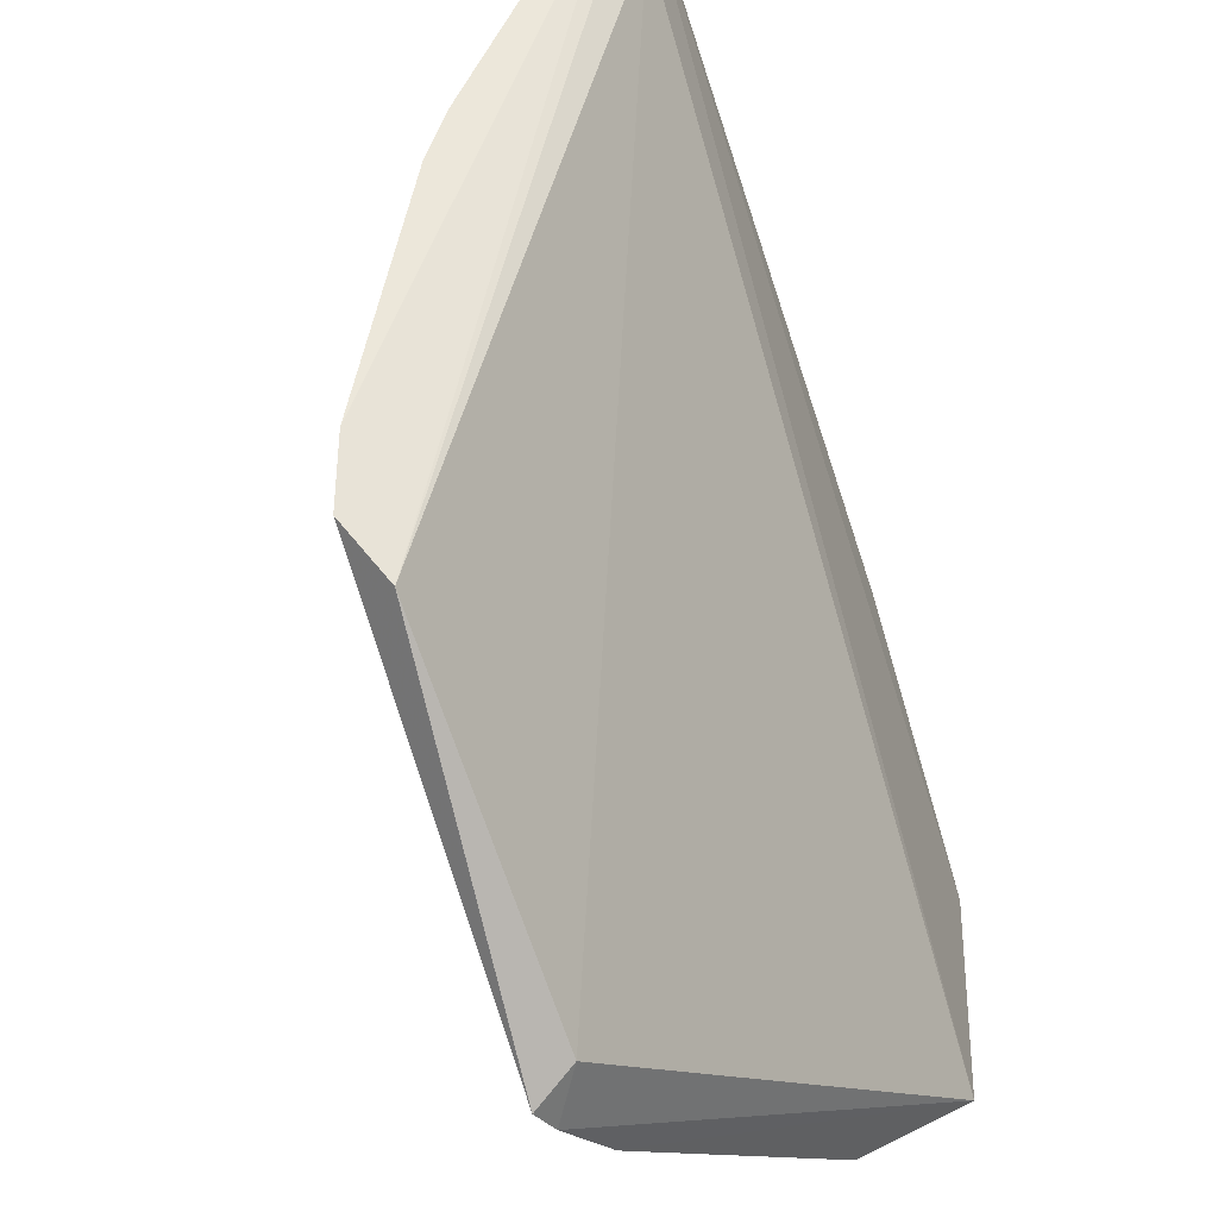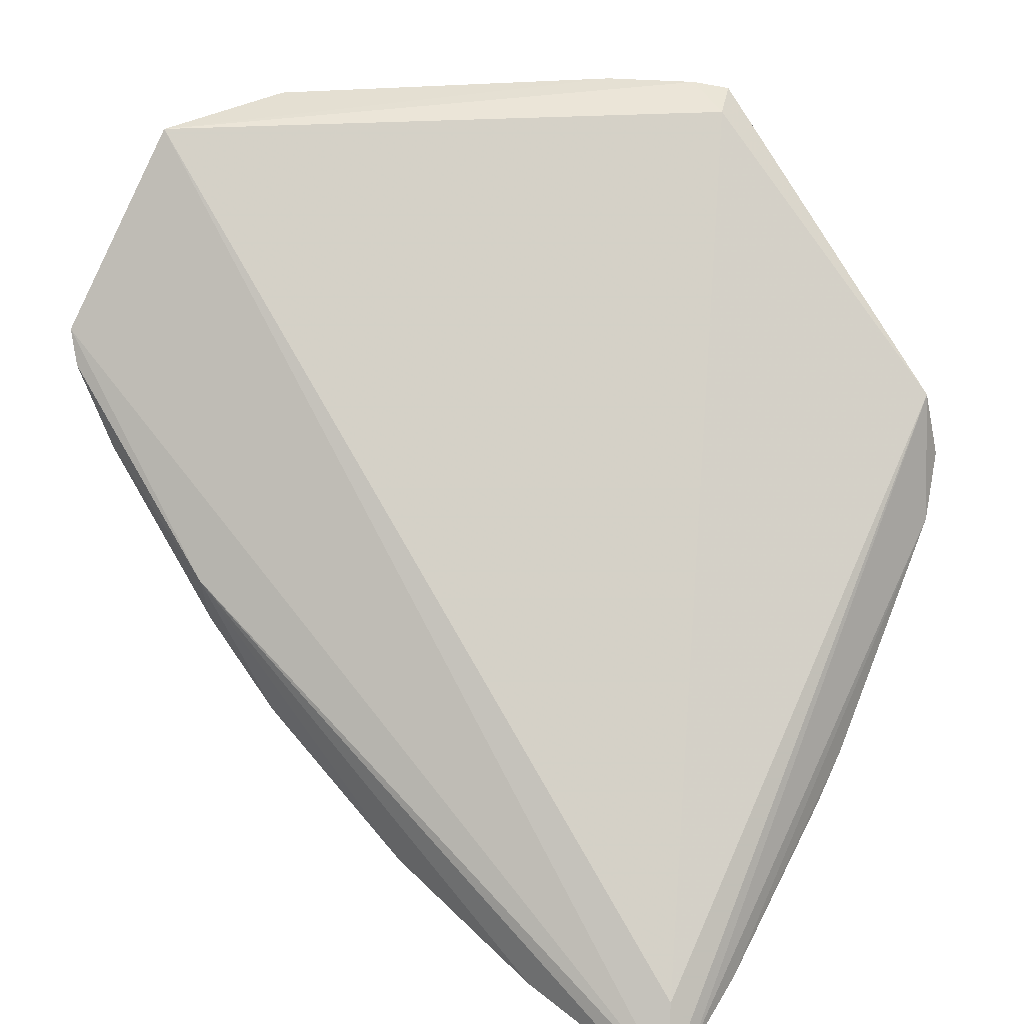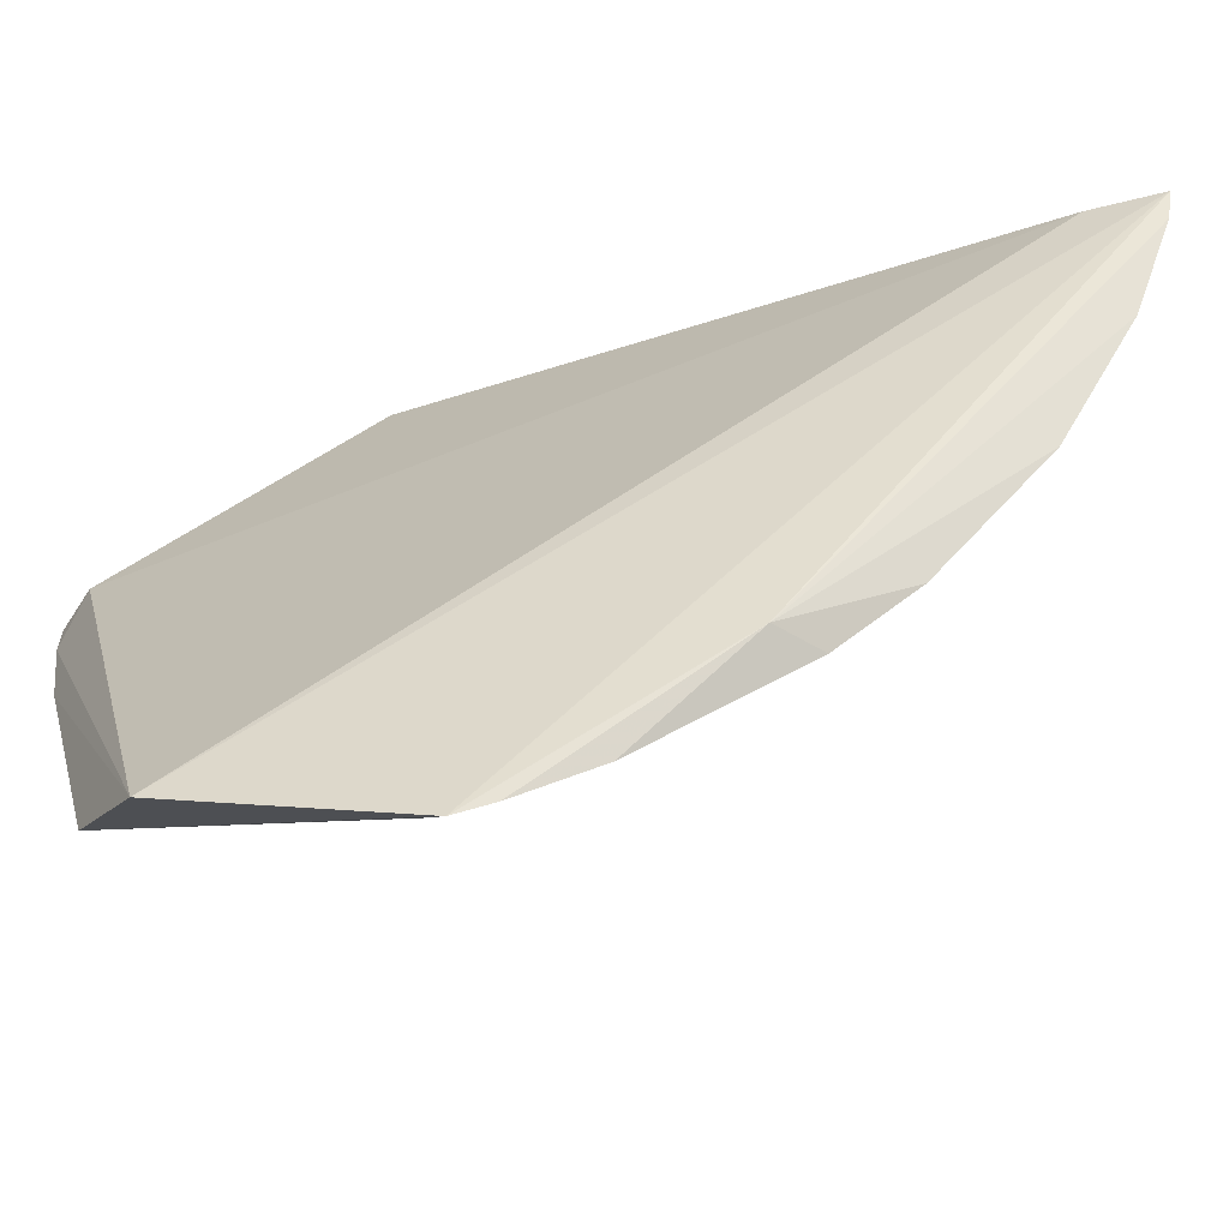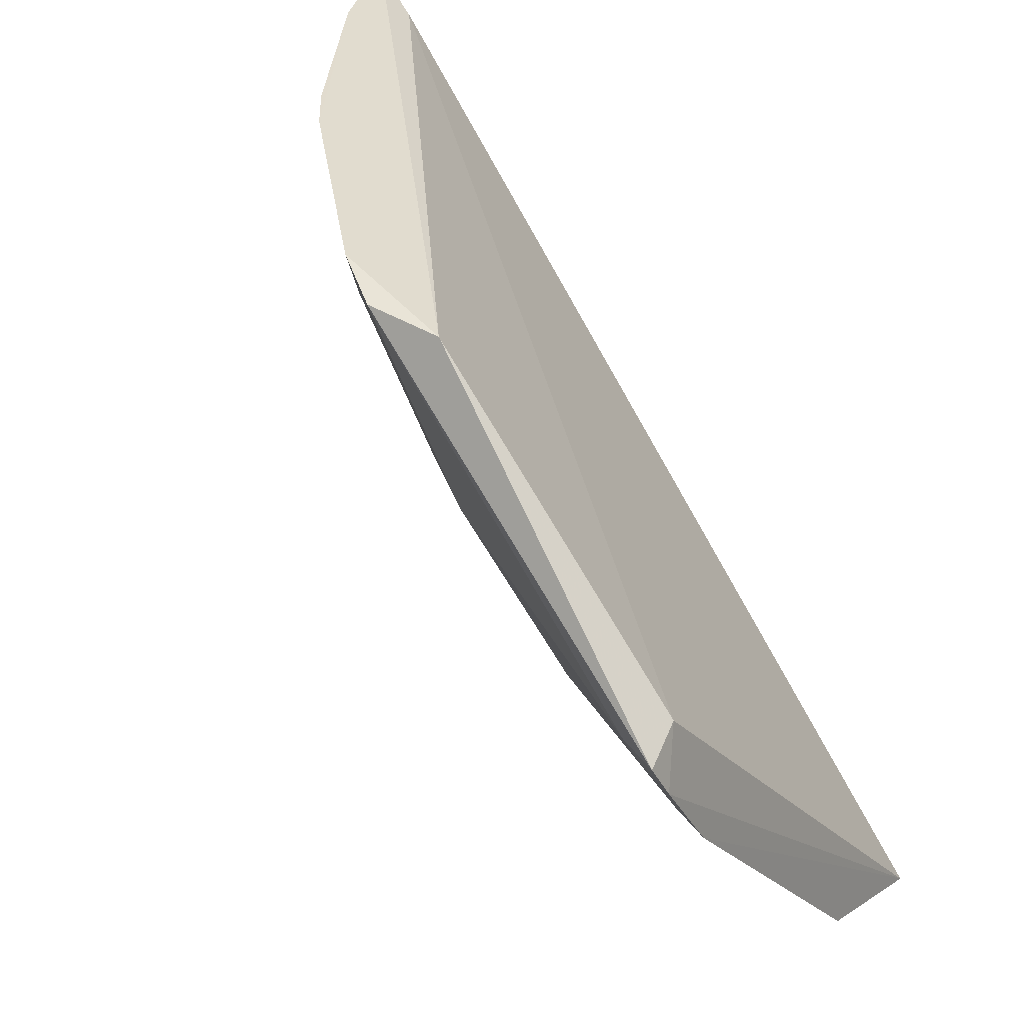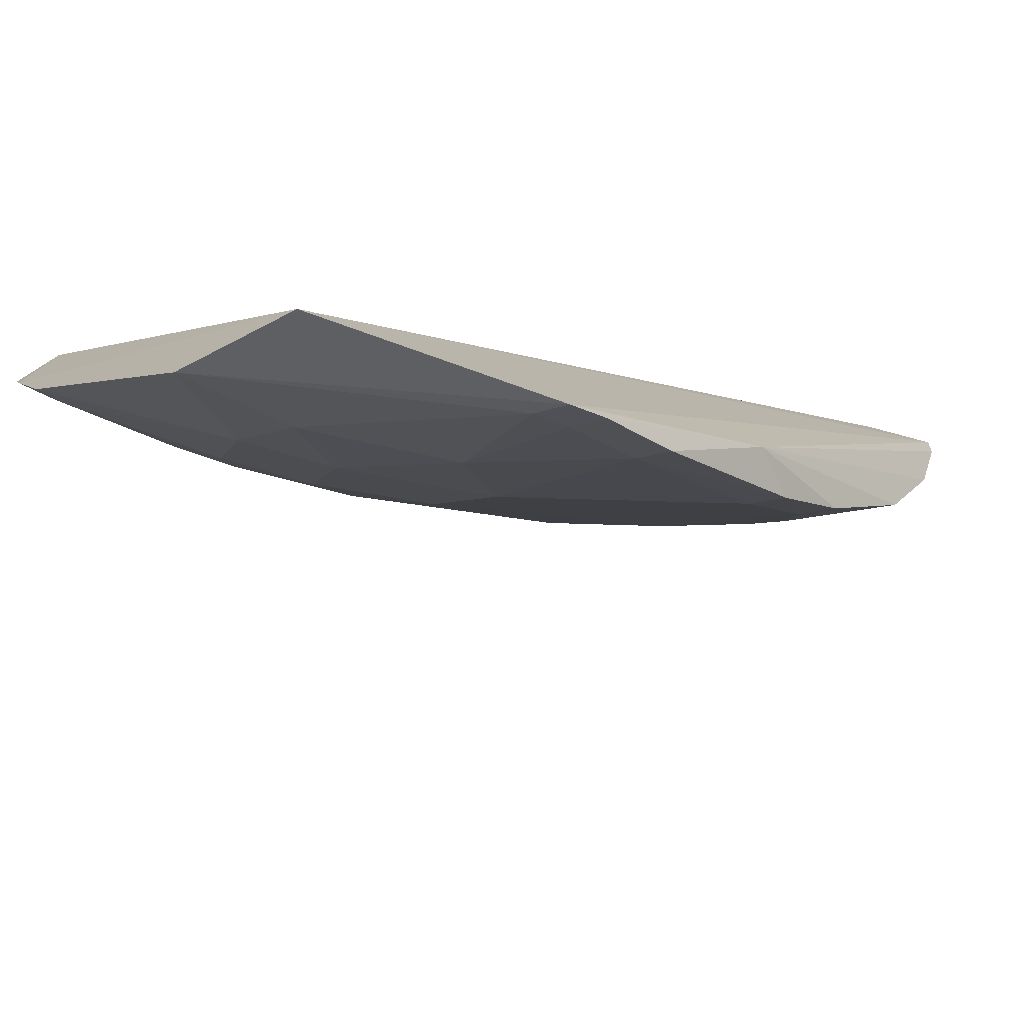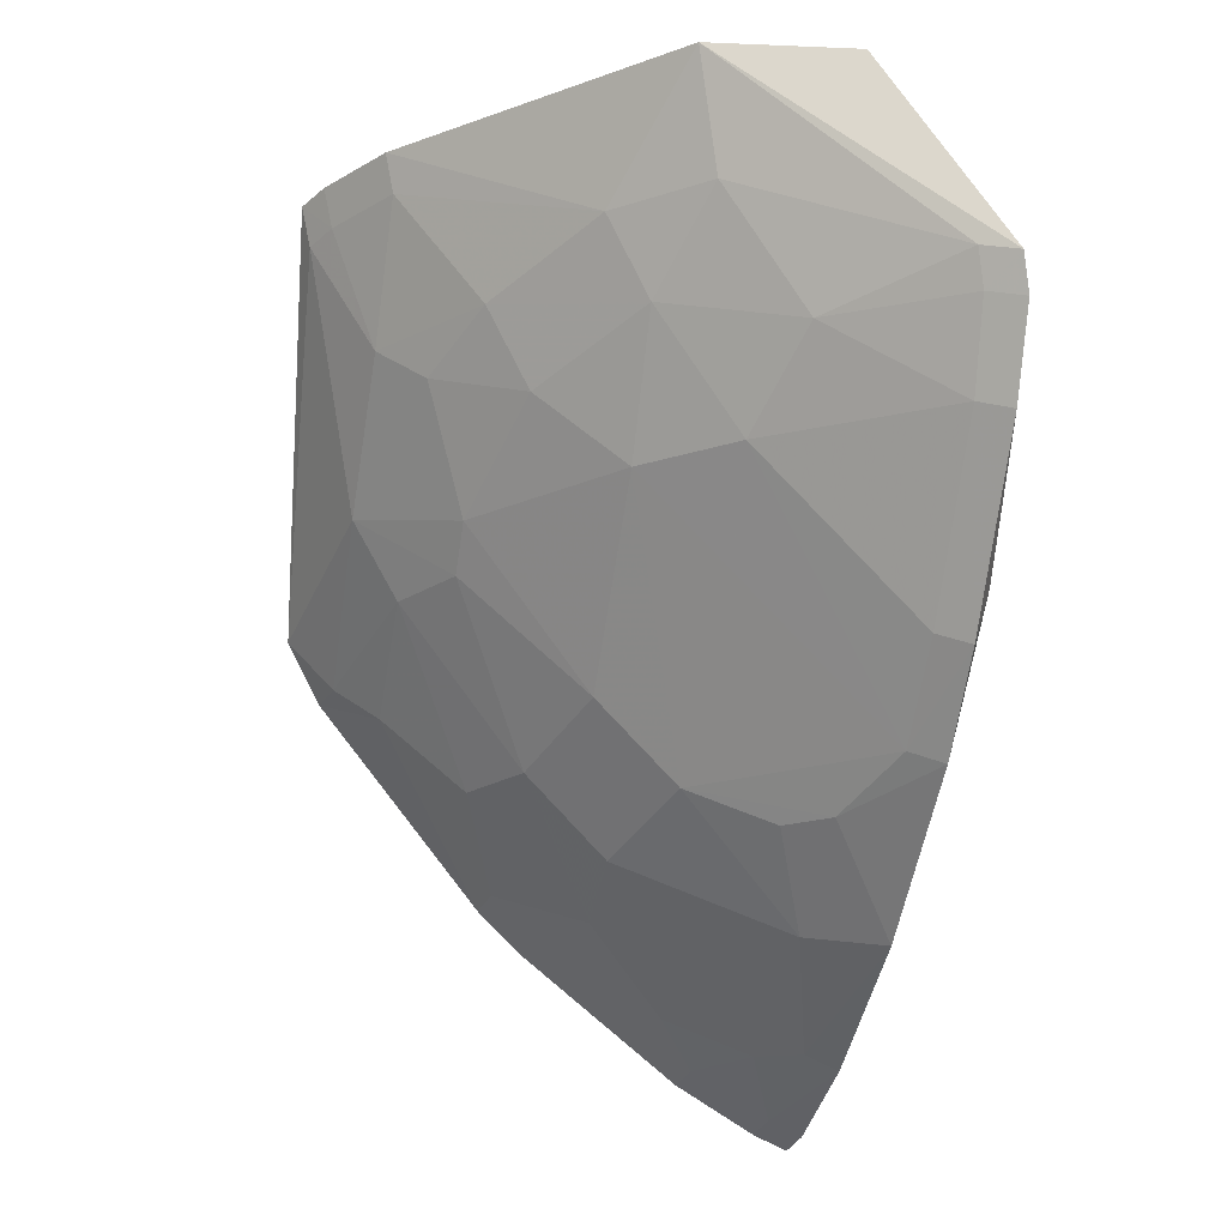
<metadata>
{"format":"obj","ext":"obj","renderer":"f3d","projection":"perspective","resolution":1024,"background":"white","views":[{"elev":54.2,"azim":-28.4,"up":"+Y"},{"elev":25.4,"azim":125.6,"up":"+Z"},{"elev":-34.9,"azim":71.4,"up":"+Y"},{"elev":34.1,"azim":-47.6,"up":"+Y"},{"elev":-59.1,"azim":43.5,"up":"+Y"},{"elev":-18.7,"azim":-12.3,"up":"+Z"}]}
</metadata>
<code>
v -0.2303 -0.394 0.03916
v -0.2204 -0.3268 -0.04135
v -0.2419 -0.1328 -0.1589
v -0.4086 -0.1311 0.01629
v -0.3678 -0.2381 0.001707
v -0.2707 -0.3789 0.1083
v -0.2309 -0.1266 -0.1839
v -0.2379 -0.3241 -0.05566
v -0.4086 -0.2237 0.1087
v -0.3184 -0.3626 0.1141
v -0.3421 -0.1235 -0.1024
v -0.2265 -0.3285 -0.05986
v -0.4205 -0.2284 0.09966
v -0.2952 -0.324 0.002154
v -0.4178 -0.242 0.1154
v -0.4134 -0.1277 -0.008212
v -0.401 -0.1238 -0.02986
v -0.2955 -0.238 -0.08455
v -0.2266 -0.3728 -0.001623
v -0.2273 -0.2417 -0.1338
v -0.4238 -0.2303 0.1135
v -0.2819 -0.3538 0.03039
v -0.3691 -0.2823 0.05906
v -0.4008 -0.2696 0.1162
v -0.3994 -0.1962 0.01483
v -0.2426 -0.125 -0.1783
v -0.3537 -0.1661 -0.07062
v -0.3242 -0.295 0.002139
v -0.2274 -0.3892 0.02682
v -0.2378 -0.3679 0.00173
v -0.2291 -0.1404 -0.1809
v -0.2263 -0.2997 -0.08917
v -0.2421 -0.3884 0.04207
v -0.3393 -0.3253 0.07367
v -0.3977 -0.2675 0.1025
v -0.3985 -0.2387 0.05891
v -0.3826 -0.152 -0.04203
v -0.2703 -0.1241 -0.1617
v -0.3242 -0.2377 -0.05565
v -0.3106 -0.1664 -0.1142
v -0.354 -0.2817 0.0304
v -0.2382 -0.2954 -0.08457
v -0.2282 -0.1841 -0.1649
v -0.3105 -0.3531 0.07394
v -0.2392 -0.3837 0.02983
v -0.3246 -0.3244 0.04503
v -0.4145 -0.2402 0.1016
v -0.3829 -0.2526 0.04469
v -0.3976 -0.1377 -0.02801
v -0.383 -0.195 -0.01305
v -0.2531 -0.1661 -0.1578
v -0.3396 -0.137 -0.09967
v -0.339 -0.1948 -0.07035
v -0.3272 -0.1237 -0.1167
v -0.2524 -0.2663 -0.09892
v -0.3677 -0.2233 -0.01238
v -0.2405 -0.1386 -0.1754
v -0.282 -0.1522 -0.1437
v -0.2526 -0.224 -0.1285
v -0.3103 -0.195 -0.09935
v -0.3249 -0.1372 -0.1139
v -0.2681 -0.1376 -0.1589
v -0.2397 -0.1818 -0.1593
v -0.2664 -0.2522 -0.09892
f 7 1 2
f 7 6 1
f 7 3 6
f 7 4 3
f 9 6 3
f 9 3 4
f 10 1 6
f 15 6 9
f 17 16 4
f 19 12 2
f 21 9 4
f 21 16 13
f 21 4 16
f 21 15 9
f 24 10 6
f 24 6 15
f 25 13 16
f 26 17 4
f 26 4 7
f 29 19 2
f 29 2 1
f 30 14 8
f 30 8 12
f 30 12 19
f 30 22 14
f 30 19 29
f 31 7 2
f 31 26 7
f 32 20 2
f 32 2 12
f 33 1 10
f 34 10 24
f 35 24 15
f 35 34 24
f 35 23 34
f 36 13 25
f 36 23 35
f 37 17 11
f 38 11 17
f 38 17 26
f 39 28 5
f 39 18 28
f 41 5 28
f 42 28 18
f 42 8 14
f 42 14 28
f 42 32 12
f 42 12 8
f 43 31 2
f 43 2 20
f 44 33 10
f 44 22 33
f 44 10 34
f 45 29 1
f 45 1 33
f 45 30 29
f 45 33 22
f 45 22 30
f 46 28 14
f 46 44 34
f 46 14 22
f 46 22 44
f 46 41 28
f 46 34 23
f 46 23 41
f 47 35 15
f 47 36 35
f 47 13 36
f 47 21 13
f 47 15 21
f 48 36 25
f 48 25 5
f 48 5 41
f 48 41 23
f 48 23 36
f 49 25 16
f 49 16 17
f 49 17 37
f 50 37 27
f 50 49 37
f 50 25 49
f 52 40 27
f 52 37 11
f 52 27 37
f 53 27 40
f 53 50 27
f 54 11 38
f 54 52 11
f 55 42 18
f 55 20 32
f 55 32 42
f 56 5 25
f 56 25 50
f 56 39 5
f 56 53 39
f 56 50 53
f 57 38 26
f 57 26 31
f 57 31 43
f 57 43 51
f 58 54 38
f 59 58 51
f 59 40 58
f 59 20 55
f 60 53 40
f 60 18 39
f 60 39 53
f 60 59 18
f 60 40 59
f 61 40 52
f 61 52 54
f 61 58 40
f 61 54 58
f 62 57 51
f 62 38 57
f 62 58 38
f 62 51 58
f 63 59 51
f 63 51 43
f 63 43 20
f 63 20 59
f 64 59 55
f 64 55 18
f 64 18 59

</code>
